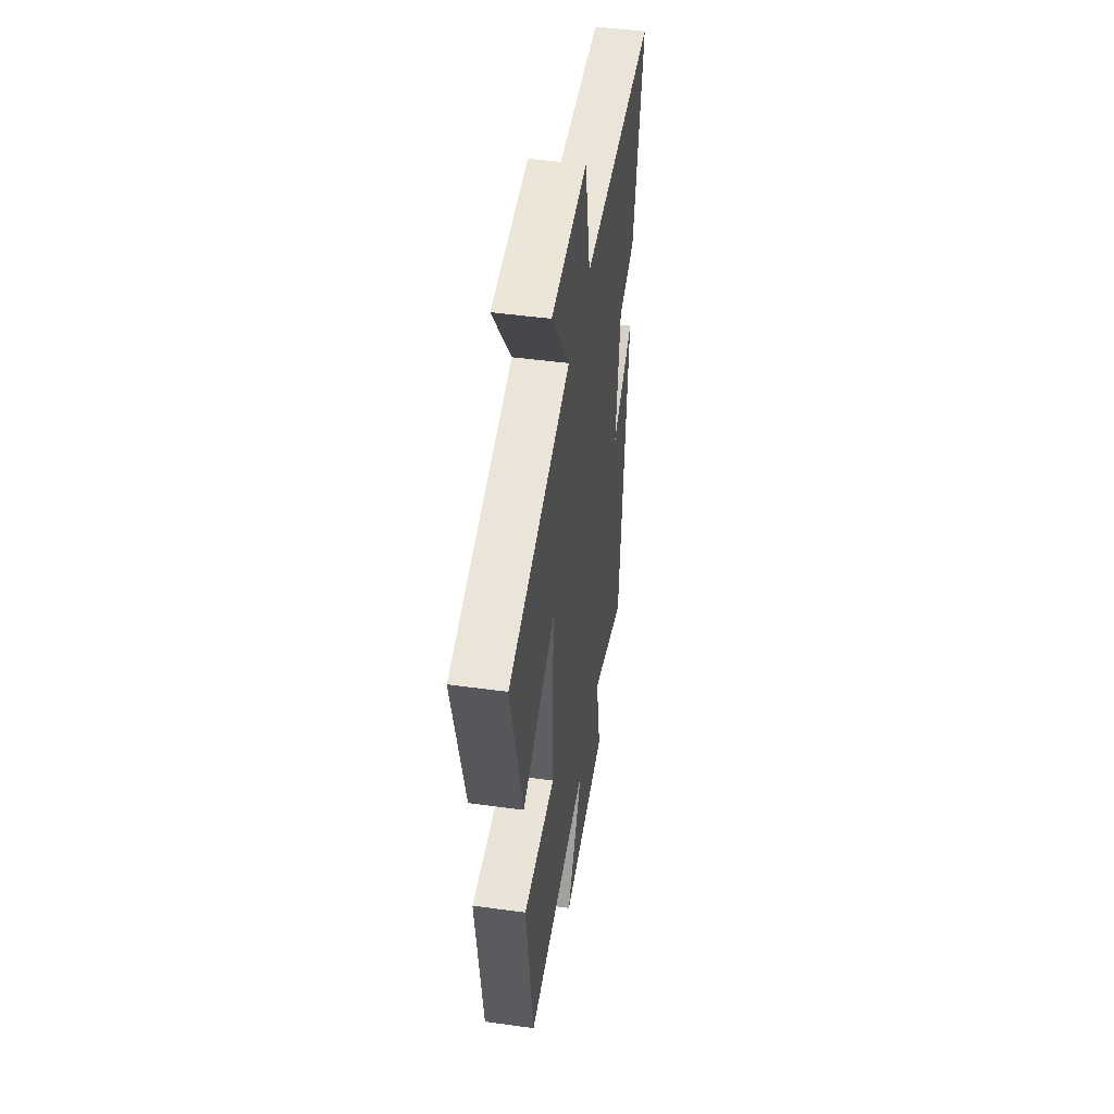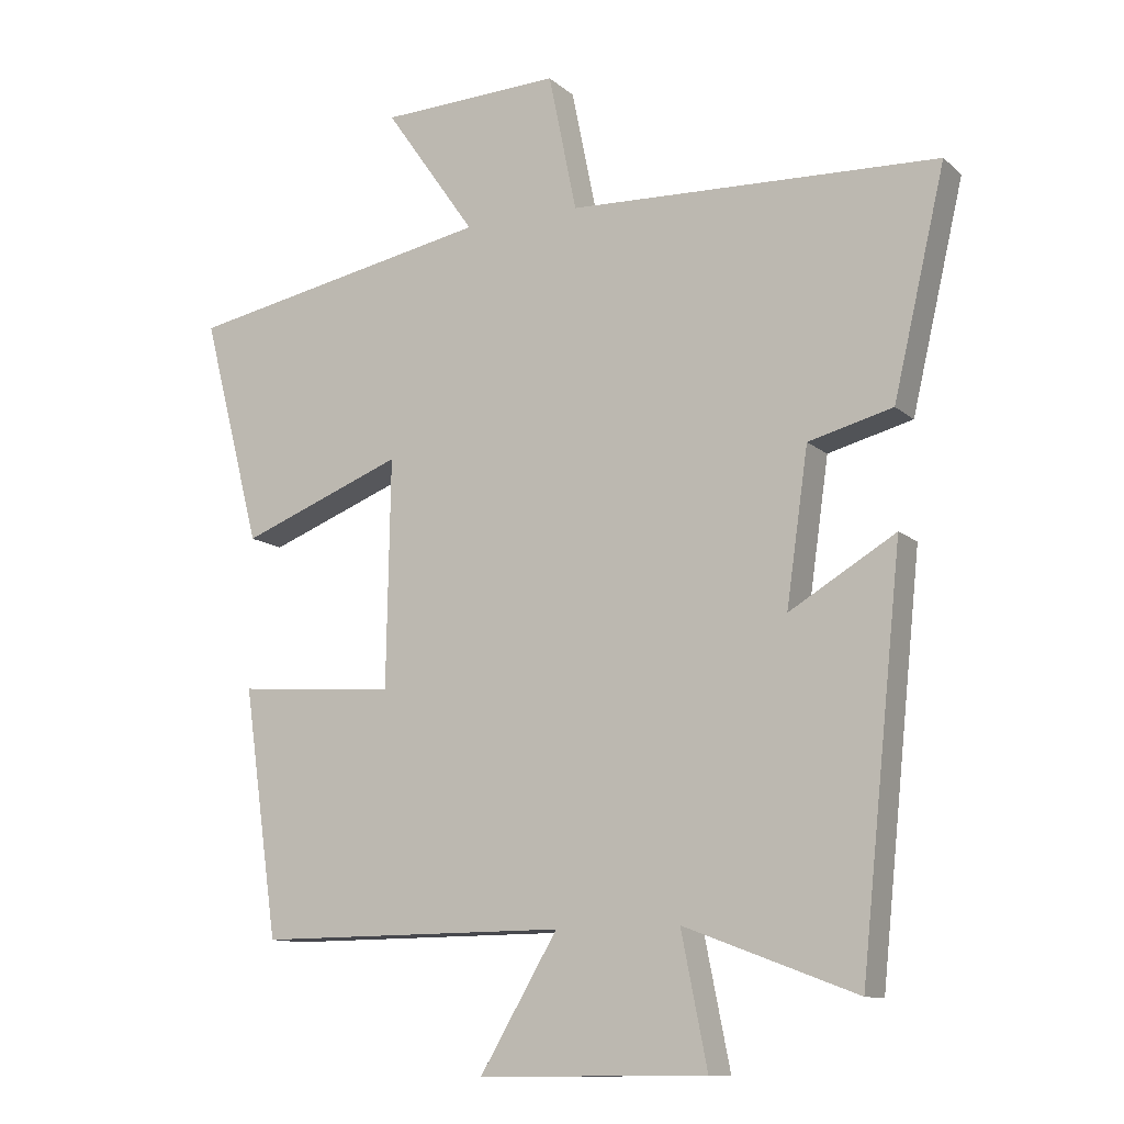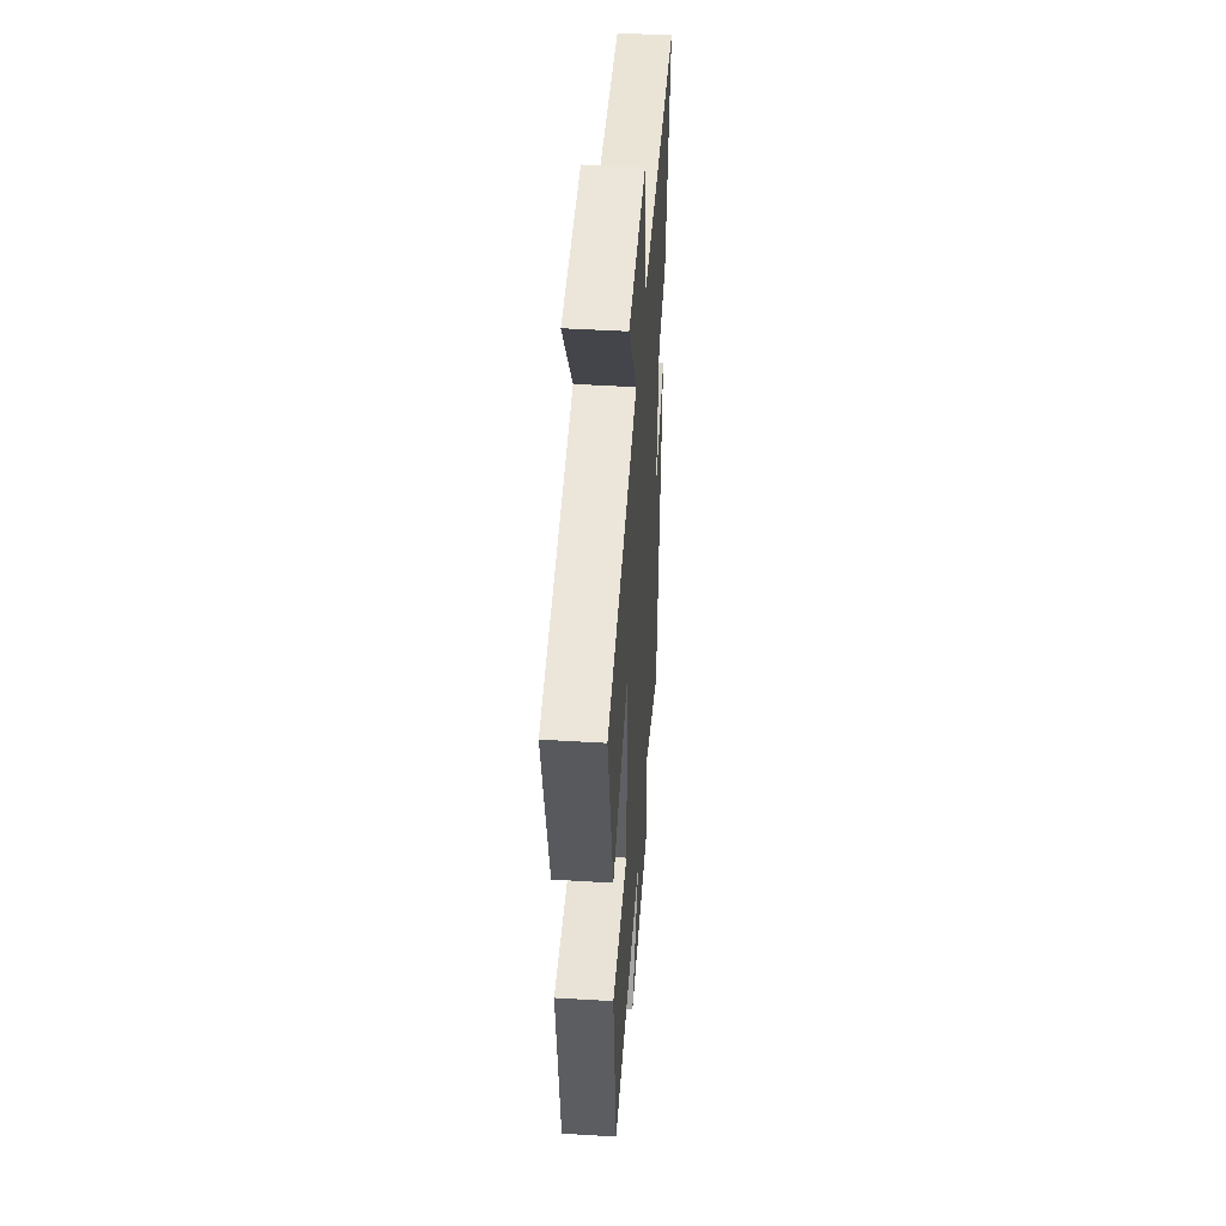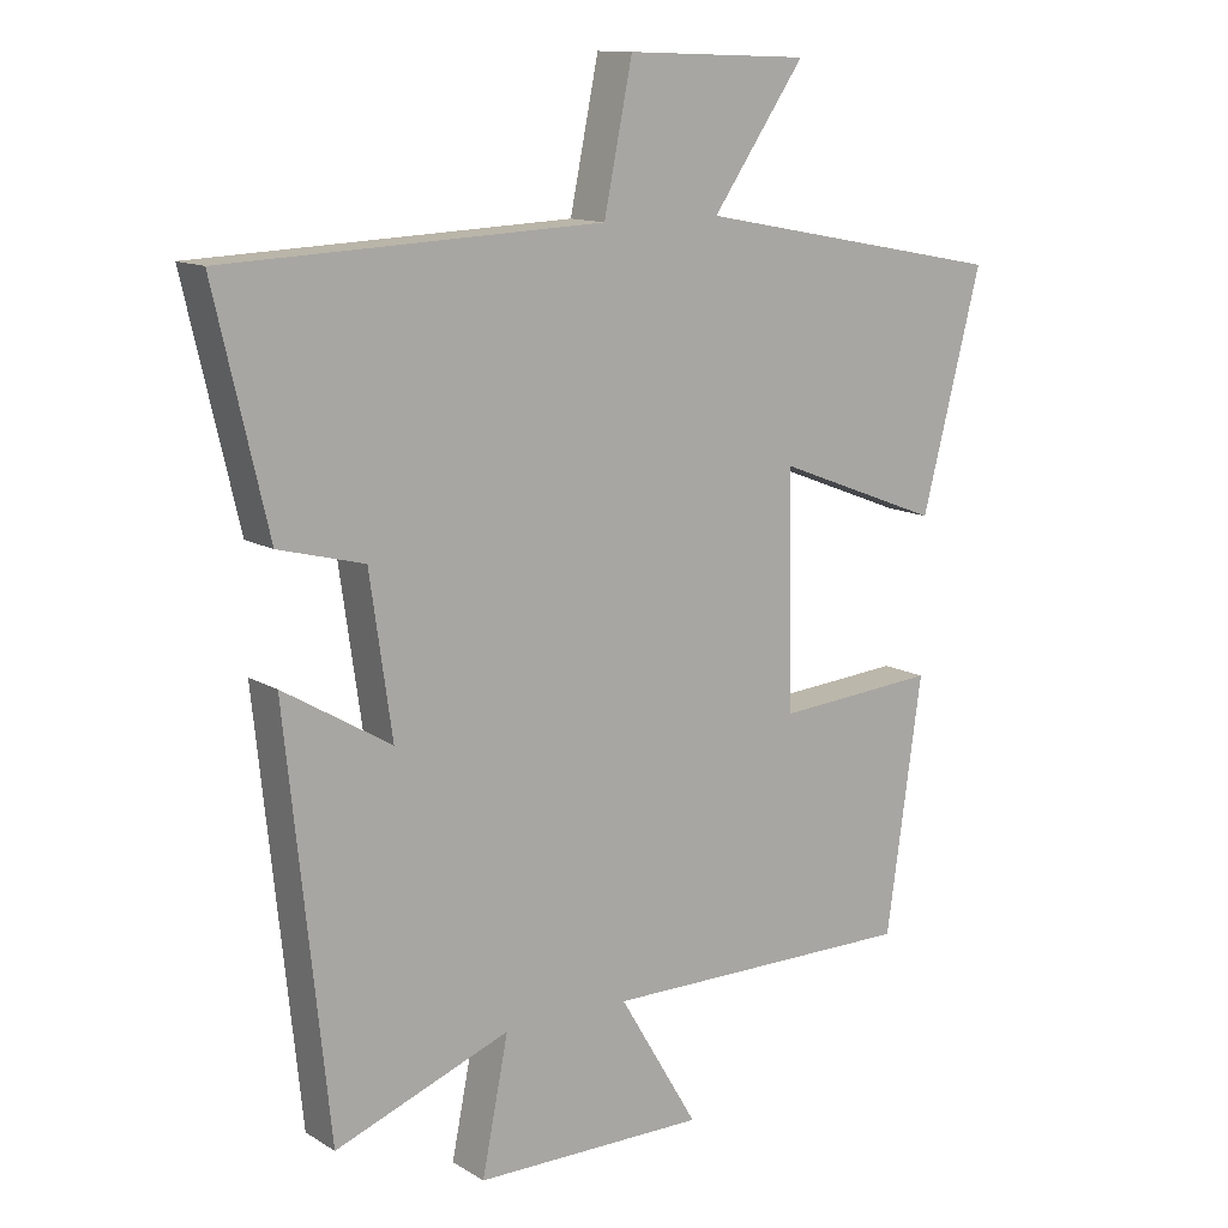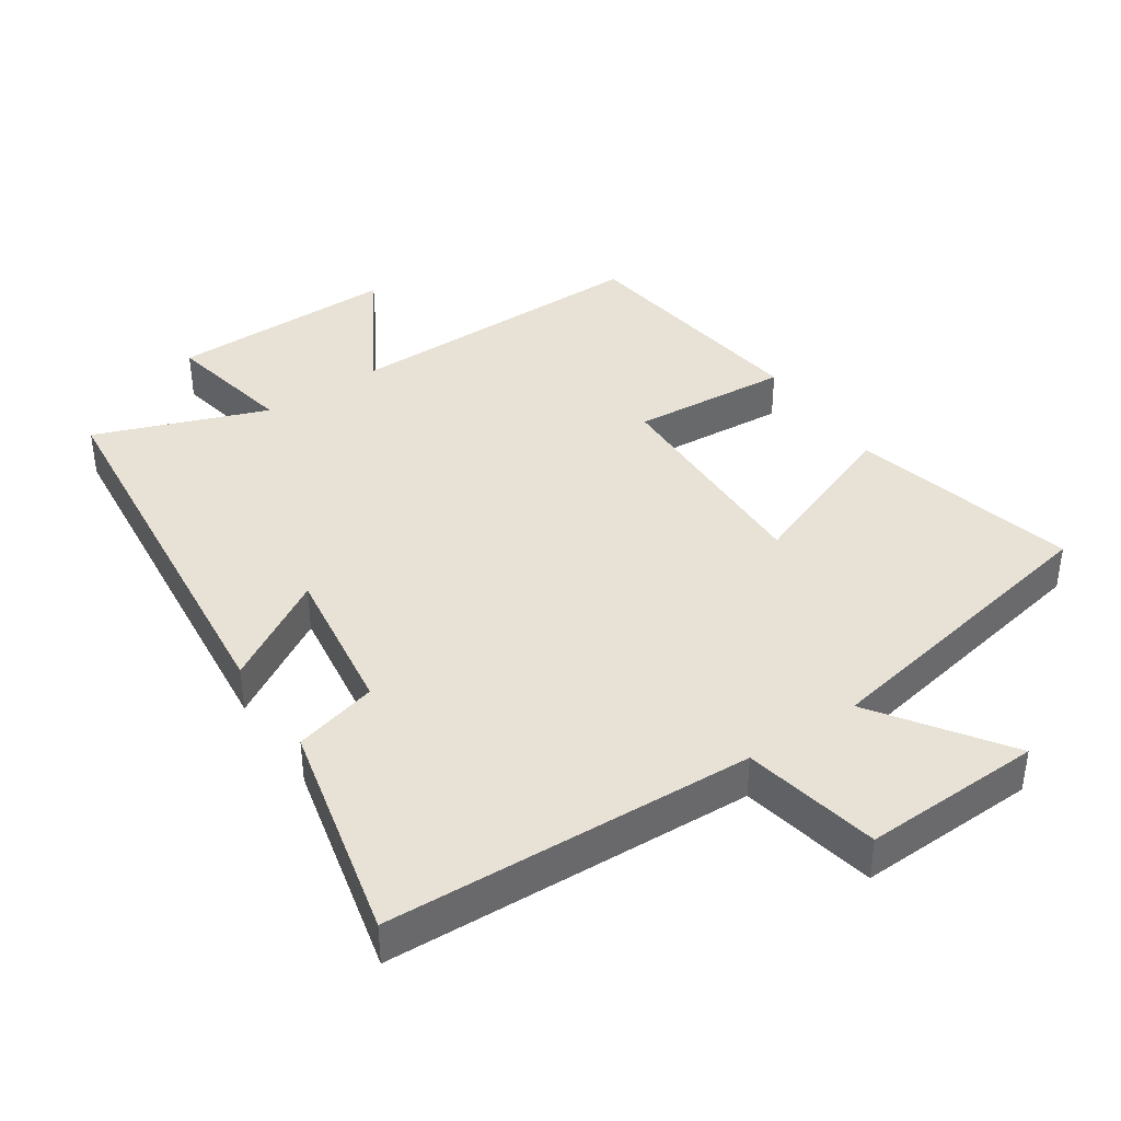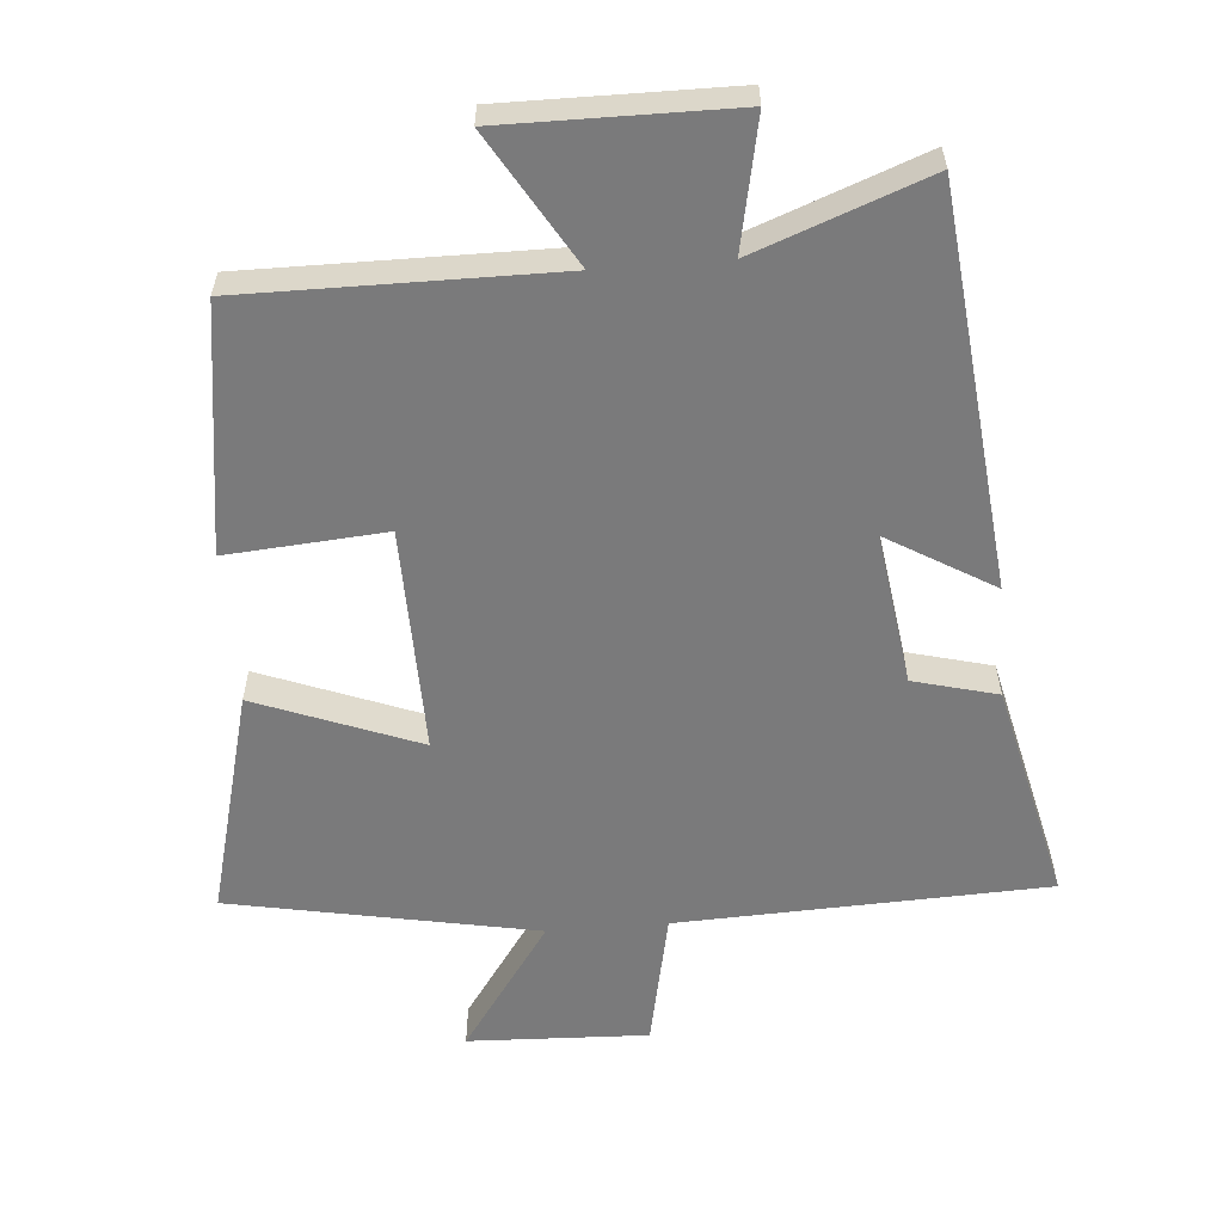
<metadata>
{"format":"obj","ext":"obj","renderer":"f3d","projection":"perspective","resolution":1024,"background":"white","views":[{"elev":47.5,"azim":98.8,"up":"+Z"},{"elev":-11.6,"azim":-151.8,"up":"+Z"},{"elev":45.8,"azim":94.0,"up":"+Z"},{"elev":12.6,"azim":-36.3,"up":"+Z"},{"elev":40.2,"azim":-33.9,"up":"+Y"},{"elev":-58.1,"azim":-175.4,"up":"+Y"}]}
</metadata>
<code>
v -0.439 0.07 -0.595
v -0.5 0.07 -0.011
v -0.345 0.07 -0.103
v -0.377 0.07 0.121
v -0.5 0.07 0.153
v -0.576 0.07 0.478
v -0.035 0.07 0.5
v 0.006 0.07 0.701
v 0.27 0.07 0.691
v 0.137 0.07 0.5
v 0.586 0.07 0.414
v 0.5 0.07 0.081
v 0.262 0.07 0.173
v 0.268 0.07 -0.159
v 0.5 0.07 -0.141
v 0.449 0.07 -0.502
v -0.005 0.07 -0.5
v 0.109 0.07 -0.692
v -0.225 0.07 -0.69
v -0.187 0.07 -0.5
v -0.439 0 -0.595
v -0.5 0 -0.011
v -0.345 0 -0.103
v -0.377 0 0.121
v -0.5 0 0.153
v -0.576 0 0.478
v -0.035 0 0.5
v 0.006 0 0.701
v 0.27 0 0.691
v 0.137 0 0.5
v 0.586 0 0.414
v 0.5 0 0.081
v 0.262 0 0.173
v 0.268 0 -0.159
v 0.5 0 -0.141
v 0.449 0 -0.502
v -0.005 0 -0.5
v 0.109 0 -0.692
v -0.225 0 -0.69
v -0.187 0 -0.5
f 17 18 19 20
f 14 15 16 17
f 13 14 17 20
f 10 11 12 13
f 10 13 20 1
f 7 8 9 10
f 6 7 10
f 5 6 10
f 4 5 10
f 3 4 10
f 1 2 3
f 1 3 10
f 40 39 38 37
f 37 36 35 34
f 40 37 34 33
f 33 32 31 30
f 21 40 33 30
f 30 29 28 27
f 30 27 26
f 30 26 25
f 30 25 24
f 30 24 23
f 23 22 21
f 30 23 21
f 1 21 22 2
f 2 22 23 3
f 3 23 24 4
f 4 24 25 5
f 5 25 26 6
f 6 26 27 7
f 7 27 28 8
f 8 28 29 9
f 9 29 30 10
f 10 30 31 11
f 11 31 32 12
f 12 32 33 13
f 13 33 34 14
f 14 34 35 15
f 15 35 36 16
f 16 36 37 17
f 17 37 38 18
f 18 38 39 19
f 19 39 40 20
f 20 40 21 1

</code>
